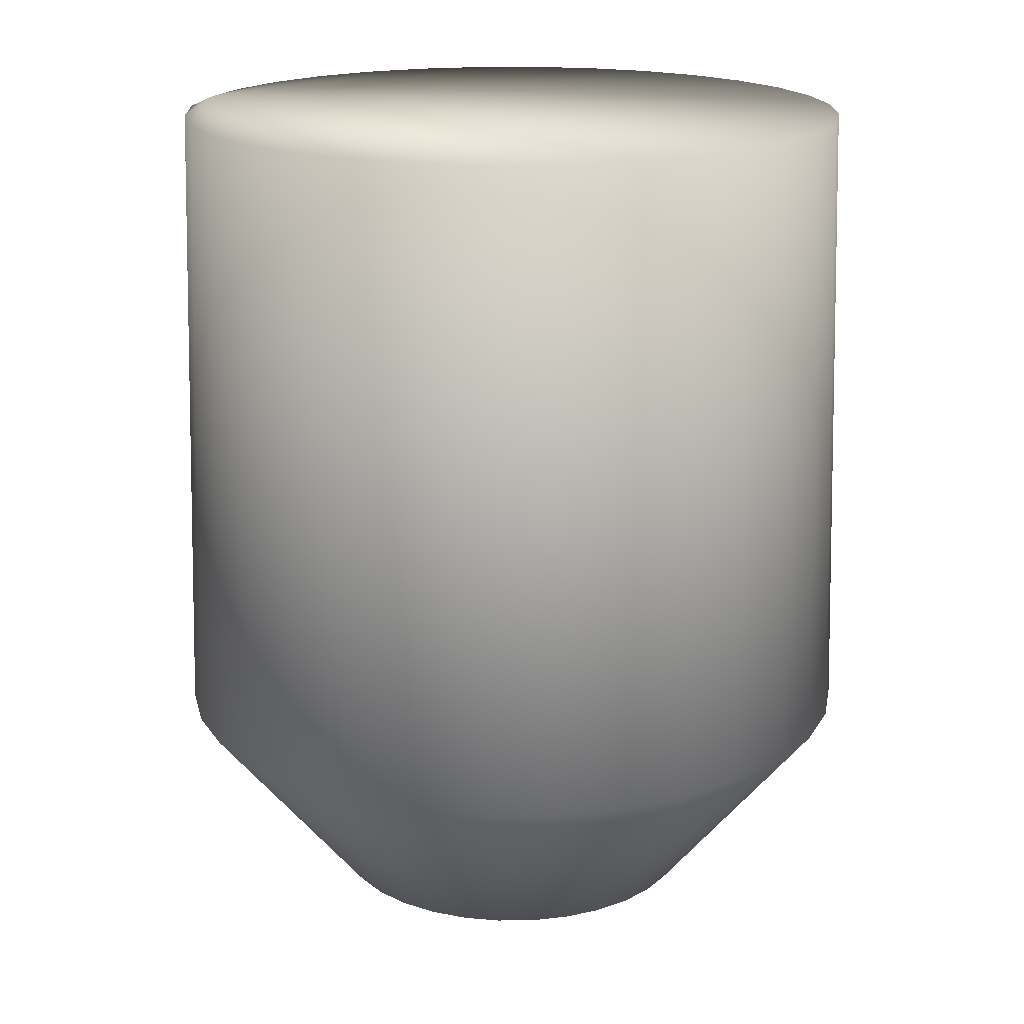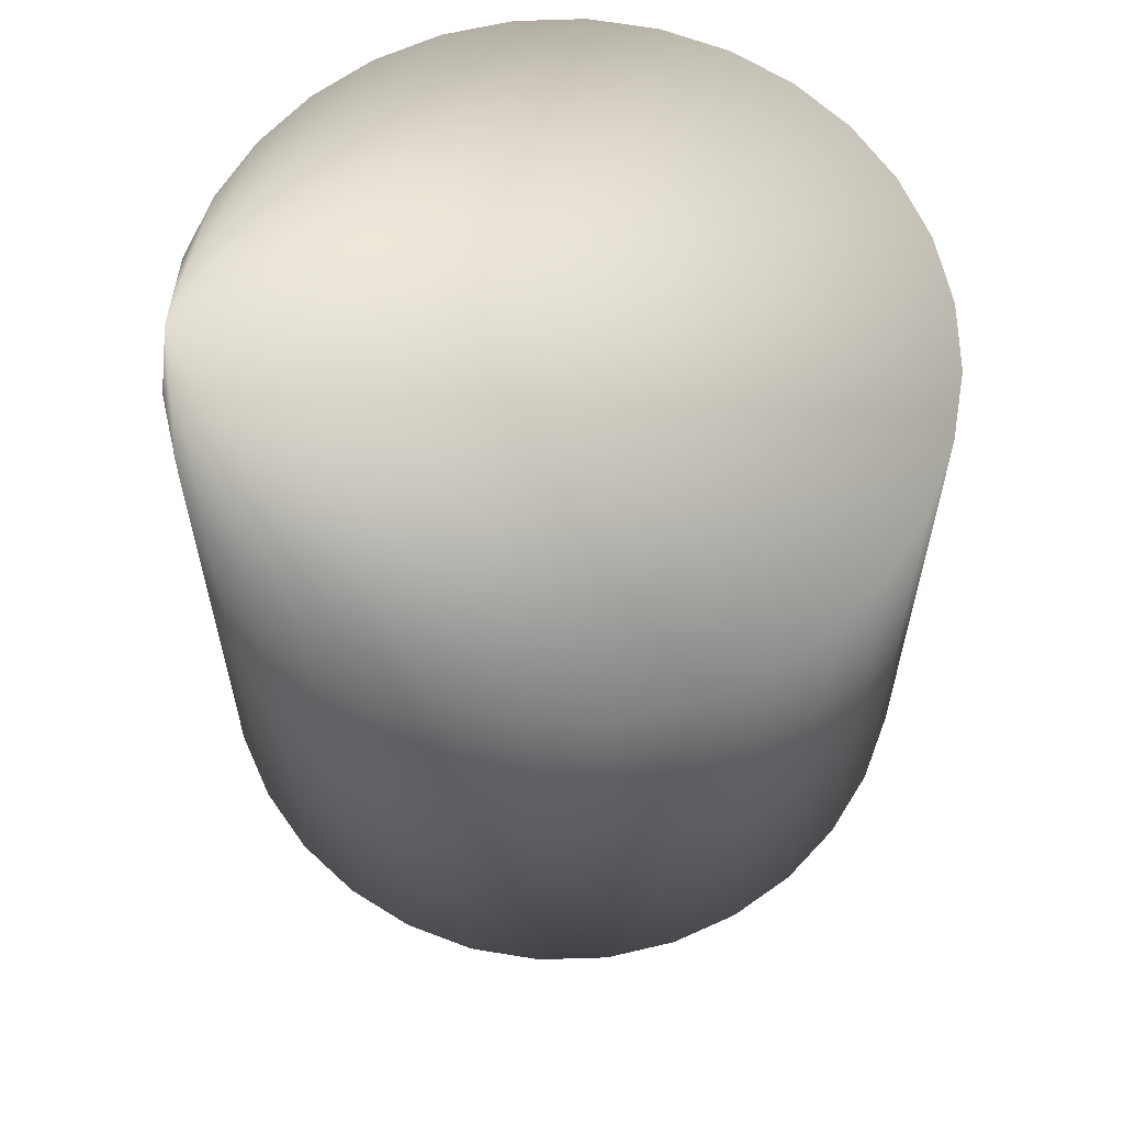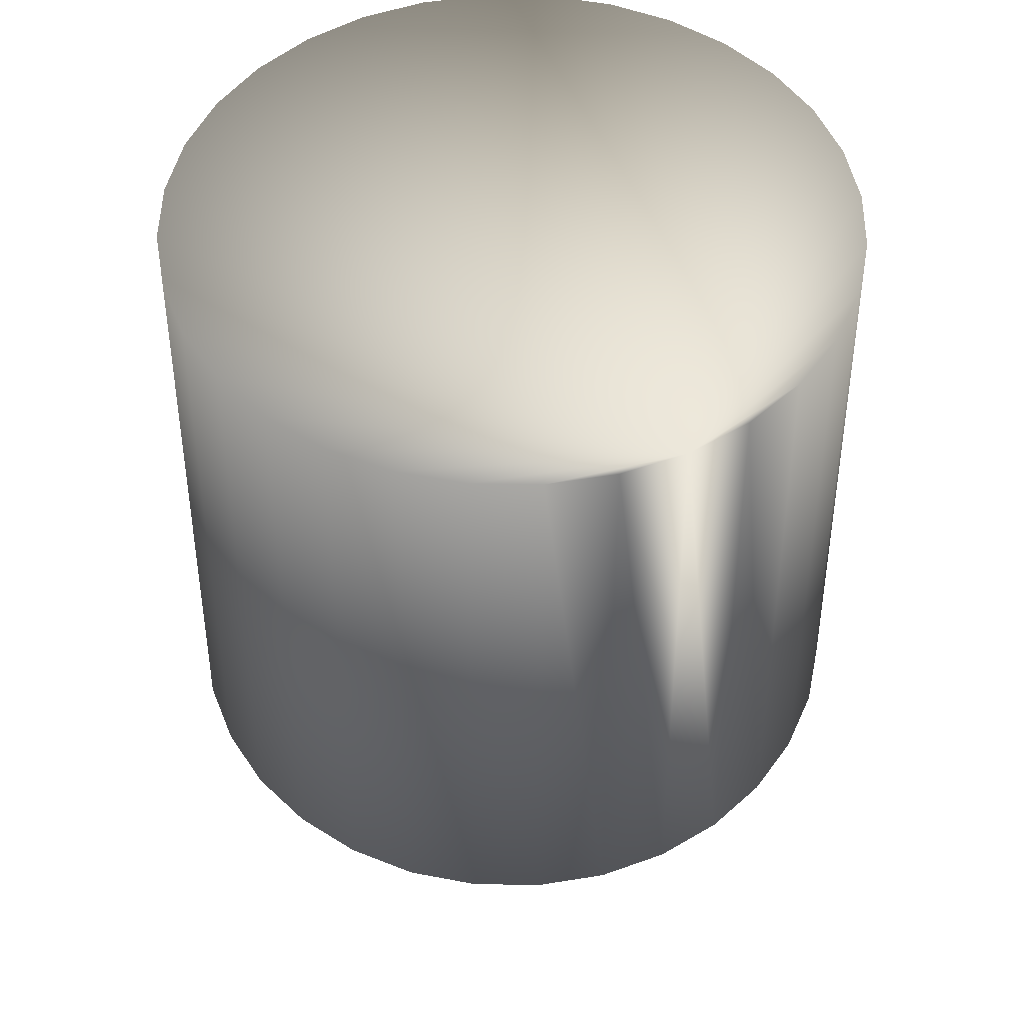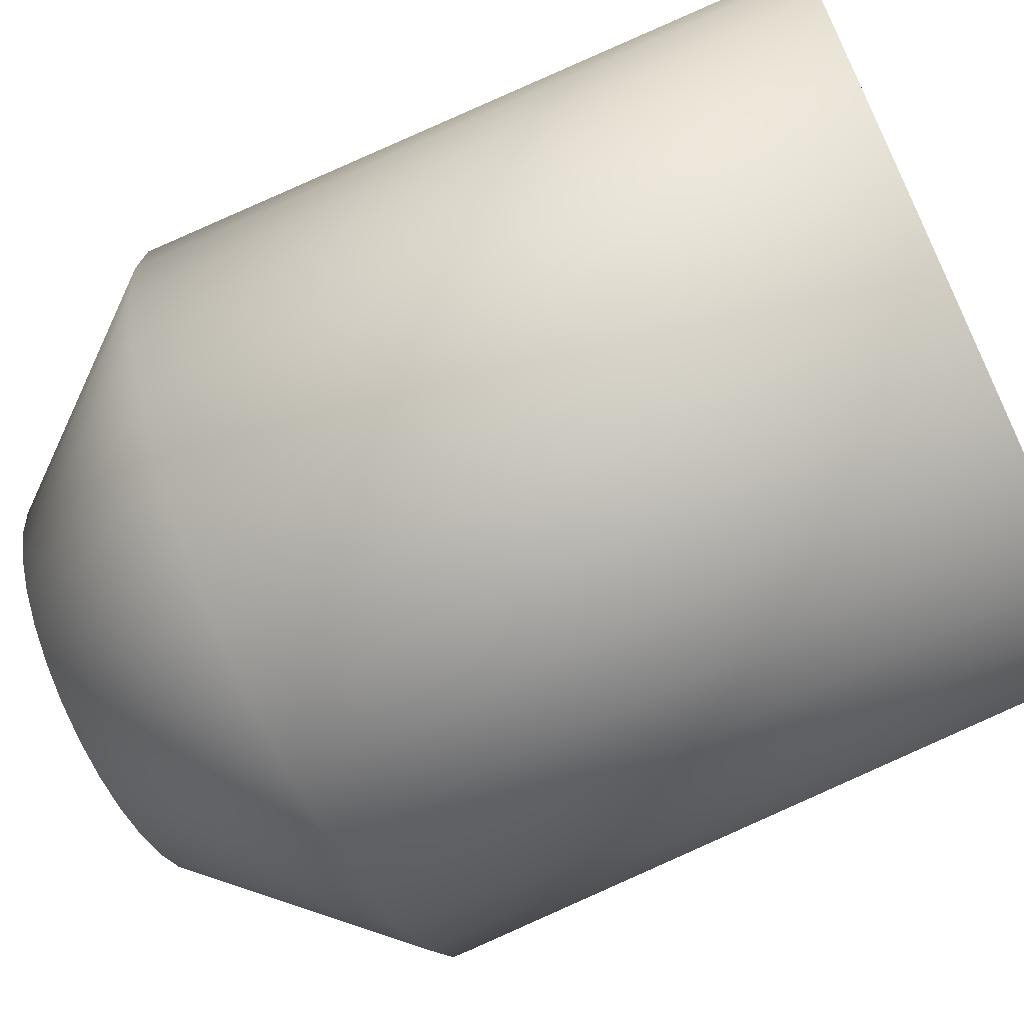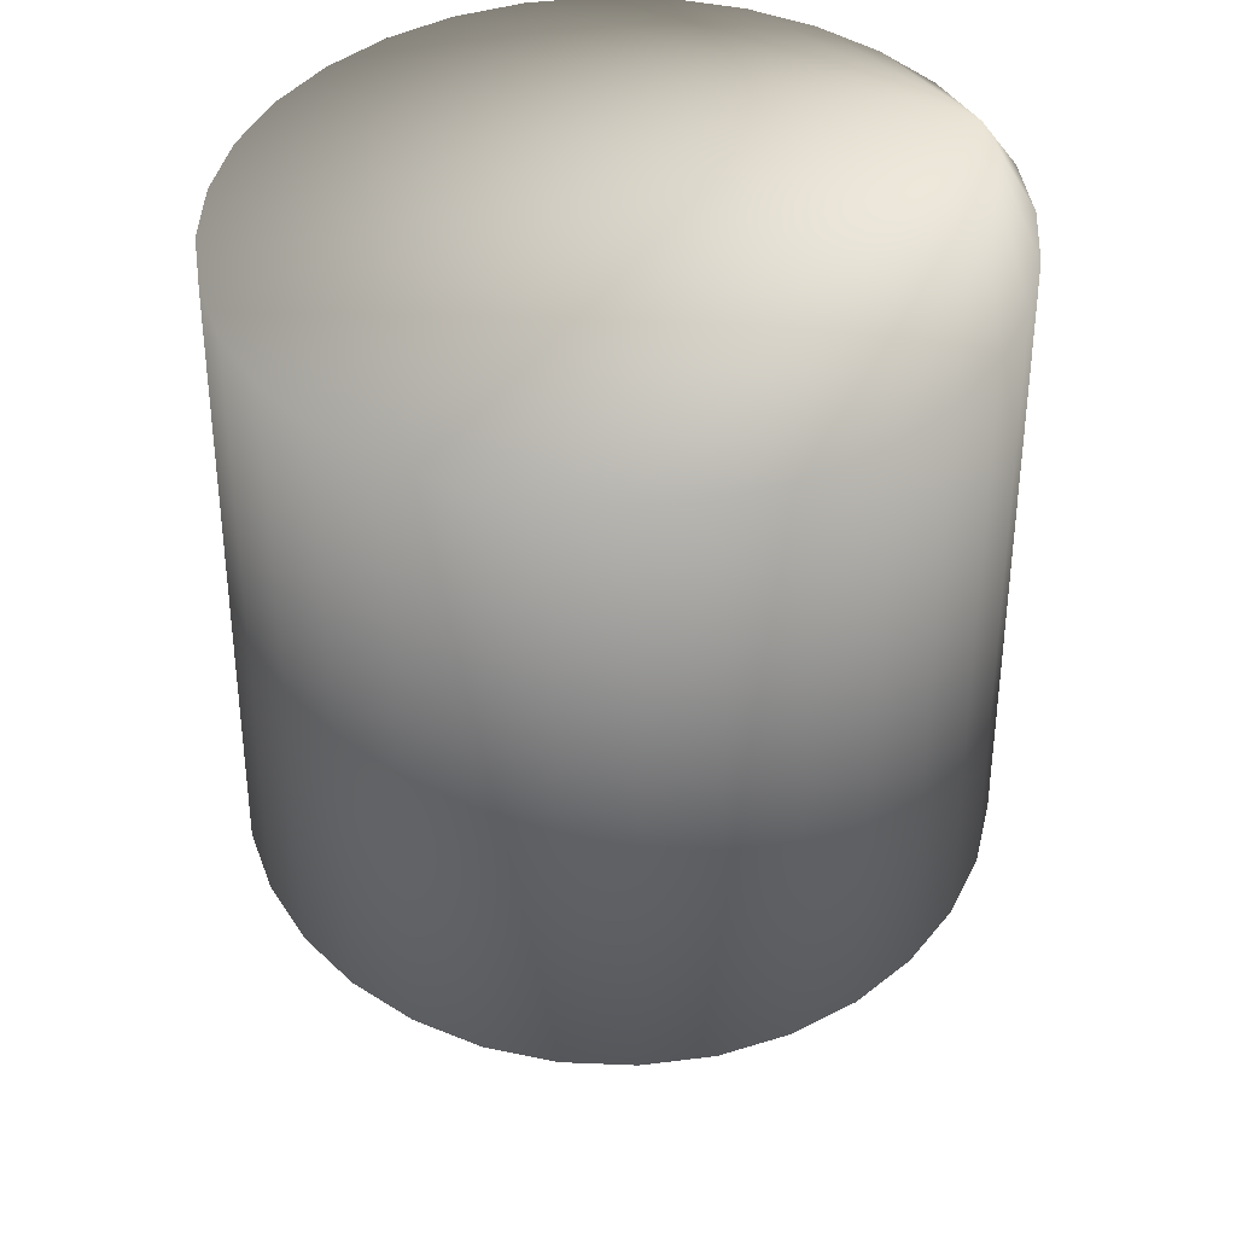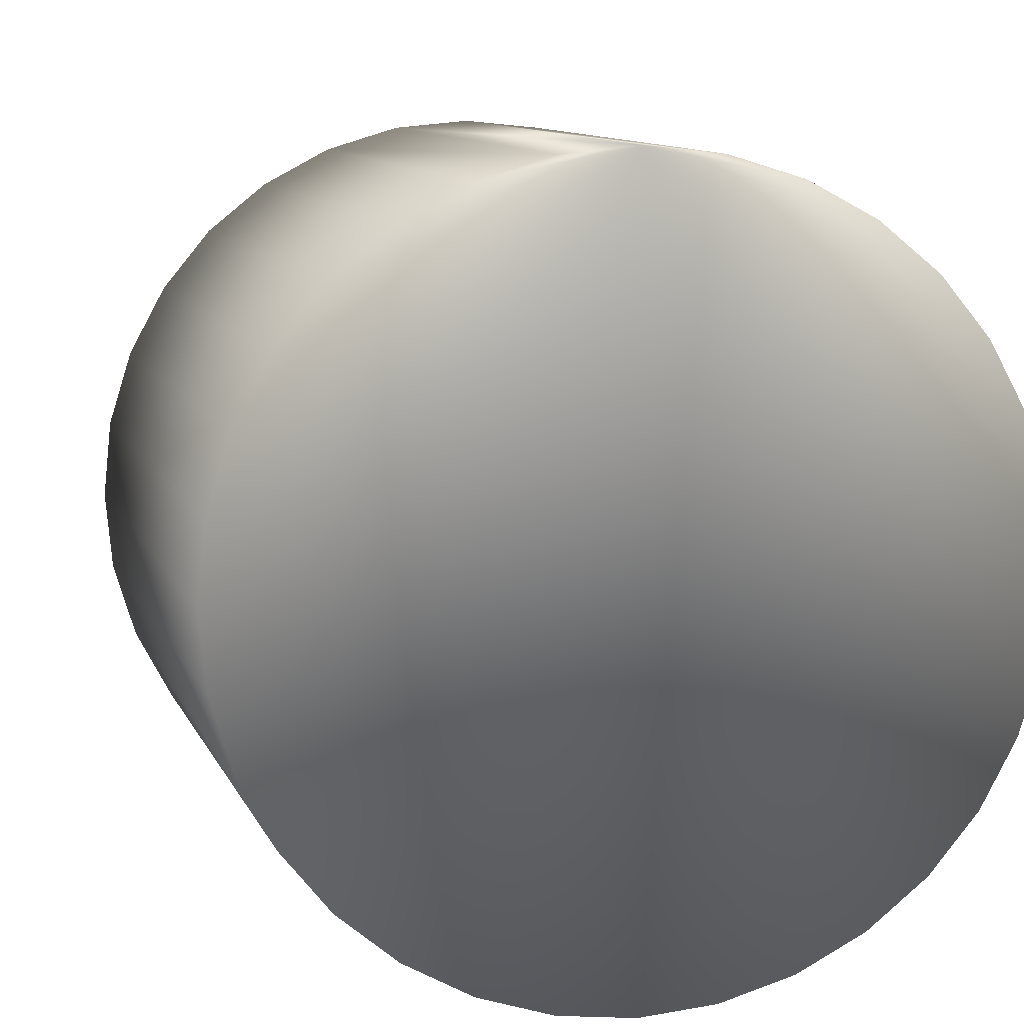
<metadata>
{"format":"obj","ext":"obj","renderer":"f3d","projection":"perspective","resolution":1024,"background":"white","views":[{"elev":18.2,"azim":105.6,"up":"+Y"},{"elev":65.8,"azim":93.8,"up":"+Y"},{"elev":50.2,"azim":-27.2,"up":"+Y"},{"elev":-67.7,"azim":115.6,"up":"+Z"},{"elev":44.3,"azim":-115.4,"up":"+Y"},{"elev":8.1,"azim":167.2,"up":"+Z"}]}
</metadata>
<code>
v 0 -0.1051 0.09808
v 0 0.1323 0.1891
v -0.0177 0.1323 0.1873
v -0.0348 0.1323 0.1821
v -0.0505 0.1323 0.1737
v -0.0643 0.1323 0.1624
v -0.0756 0.1323 0.1486
v -0.084 0.1323 0.1329
v -0.0892 0.1323 0.1158
v -0.091 0.1323 0.09808
v -0.0892 0.1323 0.08038
v -0.084 0.1323 0.06328
v -0.0756 0.1323 0.04758
v -0.0643 0.1323 0.03378
v -0.0505 0.1323 0.02248
v -0.0348 0.1323 0.01408
v -0.0177 0.1323 0.008876
v 0 0.1323 0.007076
v 0.0177 0.1323 0.008876
v 0.0348 0.1323 0.01408
v 0.0505 0.1323 0.02248
v 0.0643 0.1323 0.03378
v 0.0756 0.1323 0.04758
v 0.084 0.1323 0.06328
v 0.0892 0.1323 0.08038
v 0.091 0.1323 0.09808
v 0.0892 0.1323 0.1158
v 0.084 0.1323 0.1329
v 0.0756 0.1323 0.1486
v 0.0643 0.1323 0.1624
v 0.0505 0.1323 0.1737
v 0.0348 0.1323 0.1821
v 0.0177 0.1323 0.1873
v 0 -0.04008 0.1934
v -0.0186 -0.04008 0.1916
v -0.0365 -0.04008 0.1861
v -0.0529 -0.04008 0.1773
v -0.0674 -0.04008 0.1655
v -0.0792 -0.04008 0.151
v -0.088 -0.04008 0.1346
v -0.0935 -0.04008 0.1167
v -0.0953 -0.04008 0.09808
v -0.0935 -0.04008 0.07948
v -0.088 -0.04008 0.06158
v -0.0792 -0.04008 0.04518
v -0.0674 -0.04008 0.03068
v -0.0529 -0.04008 0.01888
v -0.0365 -0.04008 0.01008
v -0.0186 -0.04008 0.004576
v 0 -0.04008 0.002776
v 0.0186 -0.04008 0.004576
v 0.0365 -0.04008 0.01008
v 0.0529 -0.04008 0.01888
v 0.0674 -0.04008 0.03068
v 0.0792 -0.04008 0.04518
v 0.088 -0.04008 0.06158
v 0.0935 -0.04008 0.07948
v 0.0953 -0.04008 0.09808
v 0.0935 -0.04008 0.1167
v 0.088 -0.04008 0.1346
v 0.0792 -0.04008 0.151
v 0.0674 -0.04008 0.1655
v 0.0529 -0.04008 0.1773
v 0.0365 -0.04008 0.1861
v 0.0186 -0.04008 0.1916
v 0 -0.09418 0.1493
v -0.01 -0.09418 0.1483
v -0.0196 -0.09418 0.1454
v -0.0284 -0.09418 0.1407
v -0.0362 -0.09418 0.1343
v -0.0426 -0.09418 0.1265
v -0.0473 -0.09418 0.1177
v -0.0502 -0.09418 0.1081
v -0.0512 -0.09418 0.09808
v -0.0502 -0.09418 0.08808
v -0.0473 -0.09418 0.07848
v -0.0426 -0.09418 0.06968
v -0.0362 -0.09418 0.06188
v -0.0284 -0.09418 0.05548
v -0.0196 -0.09418 0.05078
v -0.01 -0.09418 0.04788
v 0 -0.09418 0.04688
v 0.01 -0.09418 0.04788
v 0.0196 -0.09418 0.05078
v 0.0284 -0.09418 0.05548
v 0.0362 -0.09418 0.06188
v 0.0426 -0.09418 0.06968
v 0.0473 -0.09418 0.07848
v 0.0502 -0.09418 0.08808
v 0.0512 -0.09418 0.09808
v 0.0502 -0.09418 0.1081
v 0.0473 -0.09418 0.1177
v 0.0426 -0.09418 0.1265
v 0.0362 -0.09418 0.1343
v 0.0284 -0.09418 0.1407
v 0.0196 -0.09418 0.1454
v 0.01 -0.09418 0.1483
v 0 -0.08508 0.09808
v 0 0.1186 0.1745
v -0.0149 0.1186 0.173
v -0.0292 0.1186 0.1687
v -0.0424 0.1186 0.1616
v -0.054 0.1186 0.1521
v -0.0635 0.1186 0.1405
v -0.0706 0.1186 0.1273
v -0.0749 0.1186 0.113
v -0.0764 0.1186 0.09808
v -0.0749 0.1186 0.08318
v -0.0706 0.1186 0.06888
v -0.0635 0.1186 0.05568
v -0.054 0.1186 0.04408
v -0.0424 0.1186 0.03458
v -0.0292 0.1186 0.02748
v -0.0149 0.1186 0.02318
v 0 0.1186 0.02168
v 0.0149 0.1186 0.02318
v 0.0292 0.1186 0.02748
v 0.0424 0.1186 0.03458
v 0.054 0.1186 0.04408
v 0.0635 0.1186 0.05568
v 0.0706 0.1186 0.06888
v 0.0749 0.1186 0.08318
v 0.0764 0.1186 0.09808
v 0.0749 0.1186 0.113
v 0.0706 0.1186 0.1273
v 0.0635 0.1186 0.1405
v 0.054 0.1186 0.1521
v 0.0424 0.1186 0.1616
v 0.0292 0.1186 0.1687
v 0.0149 0.1186 0.173
v 0 -0.03348 0.1745
v -0.0149 -0.03348 0.173
v -0.0292 -0.03348 0.1687
v -0.0424 -0.03348 0.1616
v -0.054 -0.03348 0.1521
v -0.0635 -0.03348 0.1405
v -0.0706 -0.03348 0.1273
v -0.0749 -0.03348 0.113
v -0.0764 -0.03348 0.09808
v -0.0749 -0.03348 0.08318
v -0.0706 -0.03348 0.06888
v -0.0635 -0.03348 0.05568
v -0.054 -0.03348 0.04408
v -0.0424 -0.03348 0.03458
v -0.0292 -0.03348 0.02748
v -0.0149 -0.03348 0.02318
v 0 -0.03348 0.02168
v 0.0149 -0.03348 0.02318
v 0.0292 -0.03348 0.02748
v 0.0424 -0.03348 0.03458
v 0.054 -0.03348 0.04408
v 0.0635 -0.03348 0.05568
v 0.0706 -0.03348 0.06888
v 0.0749 -0.03348 0.08318
v 0.0764 -0.03348 0.09808
v 0.0749 -0.03348 0.113
v 0.0706 -0.03348 0.1273
v 0.0635 -0.03348 0.1405
v 0.054 -0.03348 0.1521
v 0.0424 -0.03348 0.1616
v 0.0292 -0.03348 0.1687
v 0.0149 -0.03348 0.173
v 0 -0.07728 0.1387
v -0.0079 -0.07728 0.138
v -0.0156 -0.07728 0.1356
v -0.0226 -0.07728 0.1319
v -0.0287 -0.07728 0.1268
v -0.0338 -0.07728 0.1207
v -0.0375 -0.07728 0.1137
v -0.0399 -0.07728 0.106
v -0.0406 -0.07728 0.09808
v -0.0399 -0.07728 0.09018
v -0.0375 -0.07728 0.08248
v -0.0338 -0.07728 0.07548
v -0.0287 -0.07728 0.06938
v -0.0226 -0.07728 0.06428
v -0.0156 -0.07728 0.06058
v -0.0079 -0.07728 0.05818
v 0 -0.07728 0.05748
v 0.0079 -0.07728 0.05818
v 0.0155 -0.07728 0.06058
v 0.0226 -0.07728 0.06428
v 0.0287 -0.07728 0.06938
v 0.0338 -0.07728 0.07548
v 0.0375 -0.07728 0.08248
v 0.0399 -0.07728 0.09018
v 0.0406 -0.07728 0.09808
v 0.0399 -0.07728 0.106
v 0.0375 -0.07728 0.1137
v 0.0338 -0.07728 0.1207
v 0.0287 -0.07728 0.1268
v 0.0226 -0.07728 0.1319
v 0.0155 -0.07728 0.1356
v 0.0079 -0.07728 0.138
g p9
f 1 66 67
f 1 67 68
f 1 68 69
f 1 69 70
f 1 70 71
f 1 71 72
f 1 72 73
f 1 73 74
f 1 74 75
f 1 75 76
f 1 76 77
f 1 77 78
f 1 78 79
f 1 79 80
f 1 80 81
f 1 81 82
f 1 82 83
f 1 83 84
f 1 84 85
f 1 85 86
f 1 86 87
f 1 87 88
f 1 88 89
f 1 89 90
f 1 90 91
f 1 91 92
f 1 92 93
f 1 93 94
f 1 94 95
f 1 95 96
f 1 96 97
f 1 97 66
f 34 2 3
f 34 3 35
f 35 3 4
f 35 4 36
f 36 4 5
f 36 5 37
f 37 5 6
f 37 6 38
f 38 6 7
f 38 7 39
f 39 7 8
f 39 8 40
f 40 8 9
f 40 9 41
f 41 9 10
f 41 10 42
f 42 10 11
f 42 11 43
f 43 11 12
f 43 12 44
f 44 12 13
f 44 13 45
f 45 13 14
f 45 14 46
f 46 14 15
f 46 15 47
f 47 15 16
f 47 16 48
f 48 16 17
f 48 17 49
f 49 17 18
f 49 18 50
f 50 18 19
f 50 19 51
f 51 19 20
f 51 20 52
f 52 20 21
f 52 21 53
f 53 21 22
f 53 22 54
f 54 22 23
f 54 23 55
f 55 23 24
f 55 24 56
f 56 24 25
f 56 25 57
f 57 25 26
f 57 26 58
f 58 26 27
f 58 27 59
f 59 27 28
f 59 28 60
f 60 28 29
f 60 29 61
f 61 29 30
f 61 30 62
f 62 30 31
f 62 31 63
f 63 31 32
f 63 32 64
f 64 32 33
f 64 33 65
f 65 33 2
f 65 2 34
f 34 35 67
f 34 67 66
f 35 36 68
f 35 68 67
f 36 37 69
f 36 69 68
f 37 38 70
f 37 70 69
f 38 39 71
f 38 71 70
f 39 40 72
f 39 72 71
f 40 41 73
f 40 73 72
f 41 42 74
f 41 74 73
f 42 43 75
f 42 75 74
f 43 44 76
f 43 76 75
f 44 45 77
f 44 77 76
f 45 46 78
f 45 78 77
f 46 47 79
f 46 79 78
f 47 48 80
f 47 80 79
f 48 49 81
f 48 81 80
f 49 50 82
f 49 82 81
f 50 51 83
f 50 83 82
f 51 52 84
f 51 84 83
f 52 53 85
f 52 85 84
f 53 54 86
f 53 86 85
f 54 55 87
f 54 87 86
f 55 56 88
f 55 88 87
f 56 57 89
f 56 89 88
f 57 58 90
f 57 90 89
f 58 59 91
f 58 91 90
f 59 60 92
f 59 92 91
f 60 61 93
f 60 93 92
f 61 62 94
f 61 94 93
f 62 63 95
f 62 95 94
f 63 64 96
f 63 96 95
f 64 65 97
f 64 97 96
f 97 65 34
f 97 34 66
f 2 33 32
f 2 32 31
f 2 31 30
f 2 30 29
f 2 29 28
f 2 28 27
f 2 27 26
f 2 26 25
f 2 25 24
f 2 24 23
f 2 23 22
f 2 22 21
f 2 21 20
f 2 20 19
f 2 19 18
f 2 18 17
f 2 17 16
f 2 16 15
f 2 15 14
f 2 14 13
f 2 13 12
f 2 12 11
f 2 11 10
f 2 10 9
f 2 9 8
f 2 8 7
f 2 7 6
f 2 6 5
f 2 5 4
f 2 4 3
f 164 163 98
f 165 164 98
f 166 165 98
f 167 166 98
f 168 167 98
f 169 168 98
f 170 169 98
f 171 170 98
f 172 171 98
f 173 172 98
f 174 173 98
f 175 174 98
f 176 175 98
f 177 176 98
f 178 177 98
f 179 178 98
f 180 179 98
f 181 180 98
f 182 181 98
f 183 182 98
f 184 183 98
f 185 184 98
f 186 185 98
f 187 186 98
f 188 187 98
f 189 188 98
f 190 189 98
f 191 190 98
f 192 191 98
f 193 192 98
f 194 193 98
f 163 194 98
f 100 99 131
f 100 131 132
f 101 100 132
f 101 132 133
f 102 101 133
f 102 133 134
f 103 102 134
f 103 134 135
f 104 103 135
f 104 135 136
f 105 104 136
f 105 136 137
f 106 105 137
f 106 137 138
f 107 106 138
f 107 138 139
f 108 107 139
f 108 139 140
f 109 108 140
f 109 140 141
f 110 109 141
f 110 141 142
f 111 110 142
f 111 142 143
f 112 111 143
f 112 143 144
f 113 112 144
f 113 144 145
f 114 113 145
f 114 145 146
f 115 114 146
f 115 146 147
f 116 115 147
f 116 147 148
f 117 116 148
f 117 148 149
f 118 117 149
f 118 149 150
f 119 118 150
f 119 150 151
f 120 119 151
f 120 151 152
f 121 120 152
f 121 152 153
f 122 121 153
f 122 153 154
f 123 122 154
f 123 154 155
f 124 123 155
f 124 155 156
f 125 124 156
f 125 156 157
f 126 125 157
f 126 157 158
f 127 126 158
f 127 158 159
f 128 127 159
f 128 159 160
f 129 128 160
f 129 160 161
f 130 129 161
f 130 161 162
f 99 130 162
f 99 162 131
f 164 132 131
f 164 131 163
f 165 133 132
f 165 132 164
f 166 134 133
f 166 133 165
f 167 135 134
f 167 134 166
f 168 136 135
f 168 135 167
f 169 137 136
f 169 136 168
f 170 138 137
f 170 137 169
f 171 139 138
f 171 138 170
f 172 140 139
f 172 139 171
f 173 141 140
f 173 140 172
f 174 142 141
f 174 141 173
f 175 143 142
f 175 142 174
f 176 144 143
f 176 143 175
f 177 145 144
f 177 144 176
f 178 146 145
f 178 145 177
f 179 147 146
f 179 146 178
f 180 148 147
f 180 147 179
f 181 149 148
f 181 148 180
f 182 150 149
f 182 149 181
f 183 151 150
f 183 150 182
f 184 152 151
f 184 151 183
f 185 153 152
f 185 152 184
f 186 154 153
f 186 153 185
f 187 155 154
f 187 154 186
f 188 156 155
f 188 155 187
f 189 157 156
f 189 156 188
f 190 158 157
f 190 157 189
f 191 159 158
f 191 158 190
f 192 160 159
f 192 159 191
f 193 161 160
f 193 160 192
f 194 162 161
f 194 161 193
f 131 162 194
f 131 194 163
f 129 130 99
f 129 99 128
f 127 128 99
f 127 99 126
f 125 126 99
f 125 99 124
f 123 124 99
f 123 99 122
f 121 122 99
f 121 99 120
f 119 120 99
f 119 99 118
f 117 118 99
f 117 99 116
f 115 116 99
f 115 99 114
f 113 114 99
f 113 99 112
f 111 112 99
f 111 99 110
f 109 110 99
f 109 99 108
f 107 108 99
f 107 99 106
f 105 106 99
f 105 99 104
f 103 104 99
f 103 99 102
f 101 102 99
f 101 99 100

</code>
